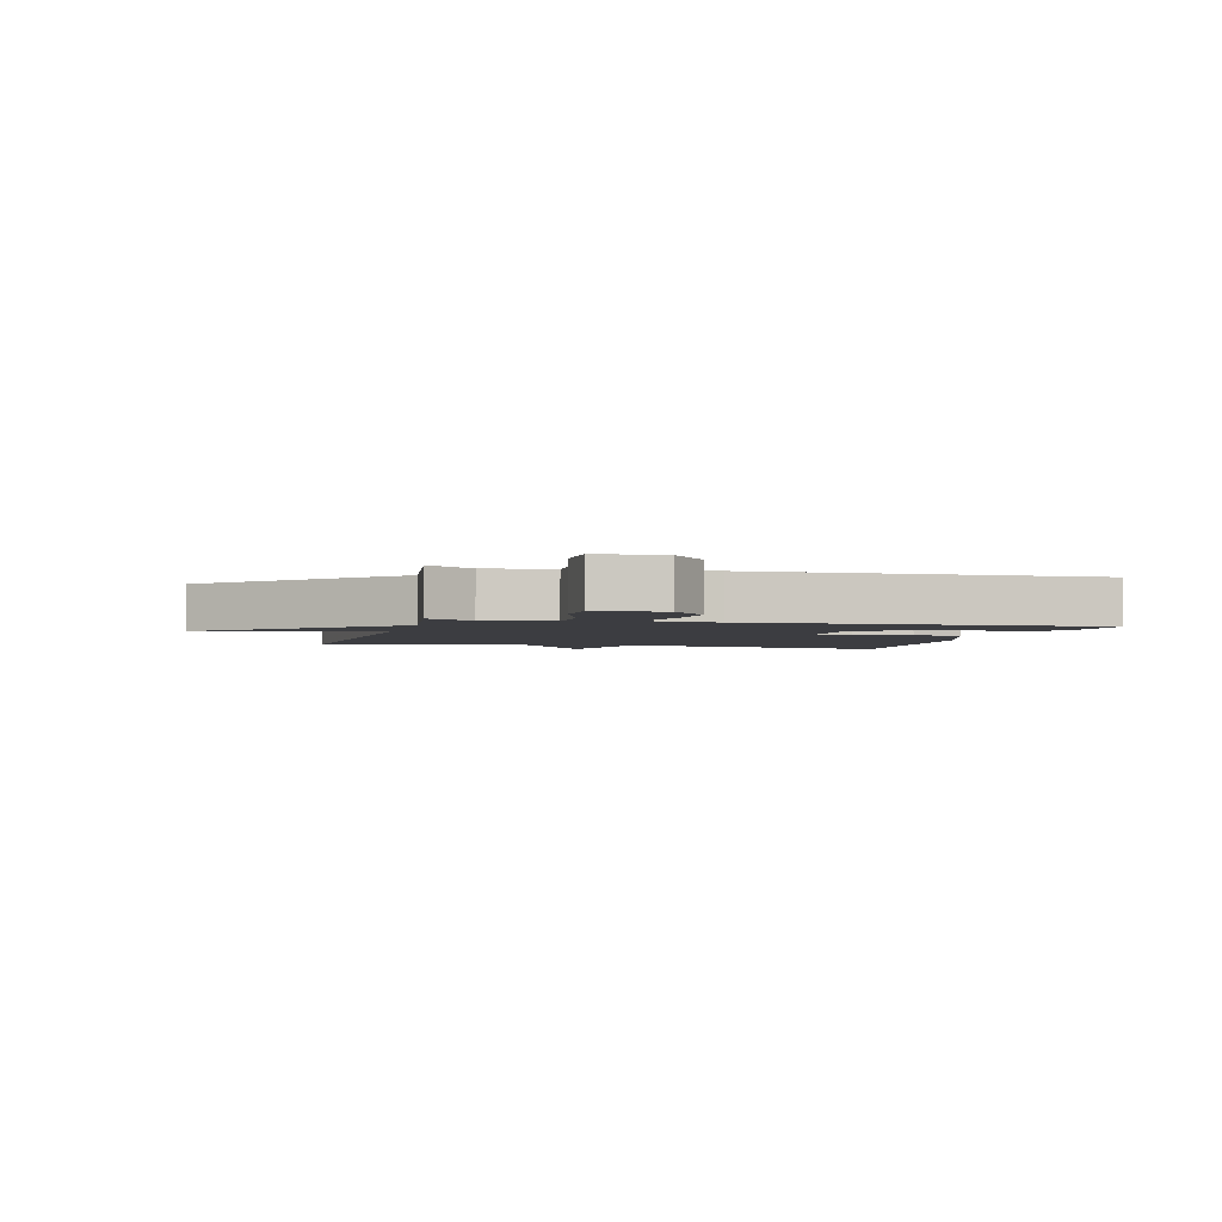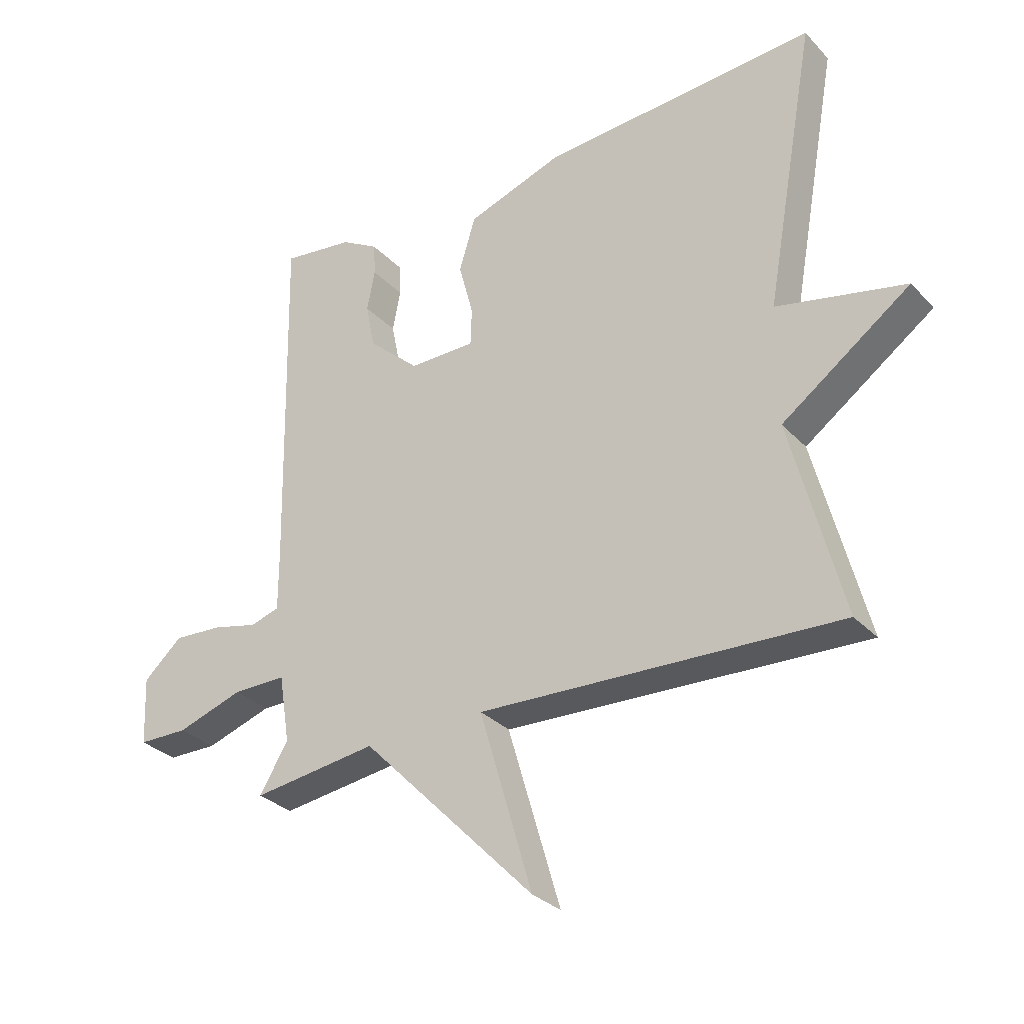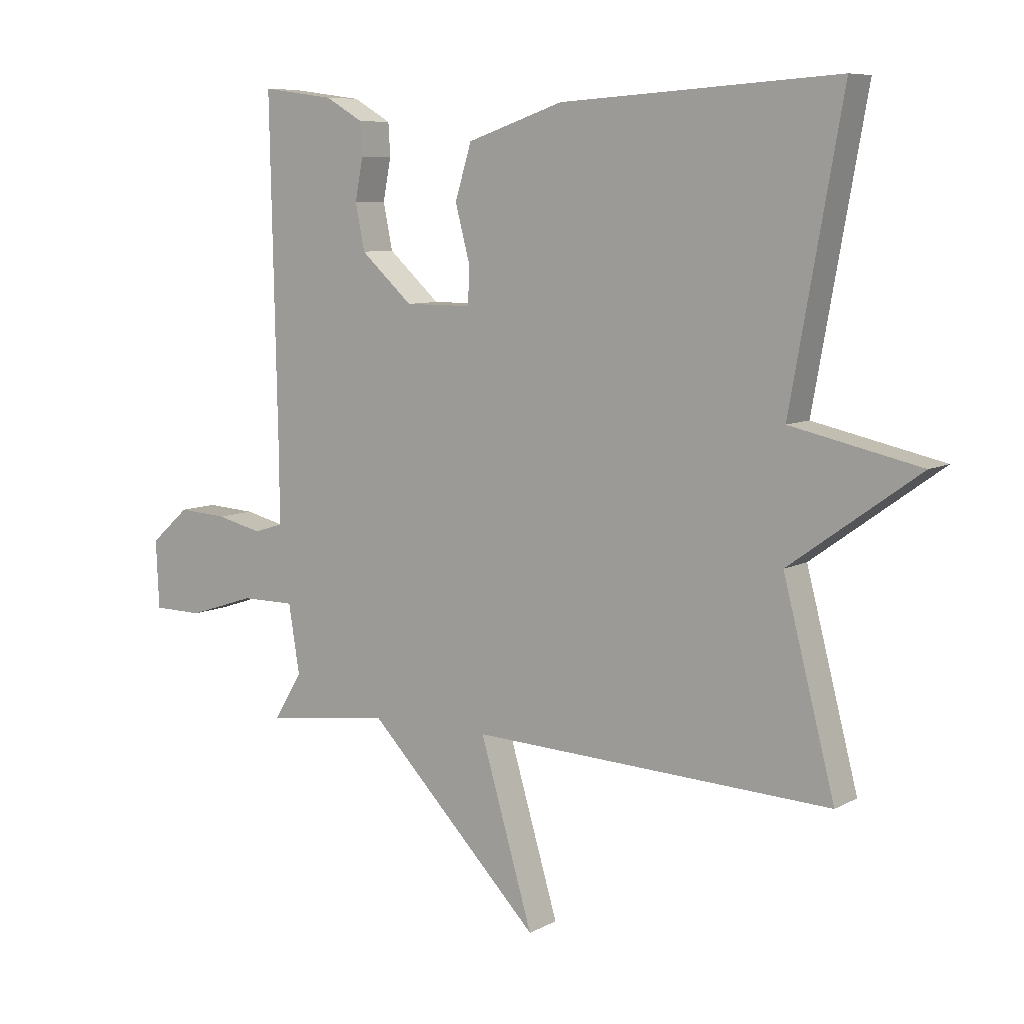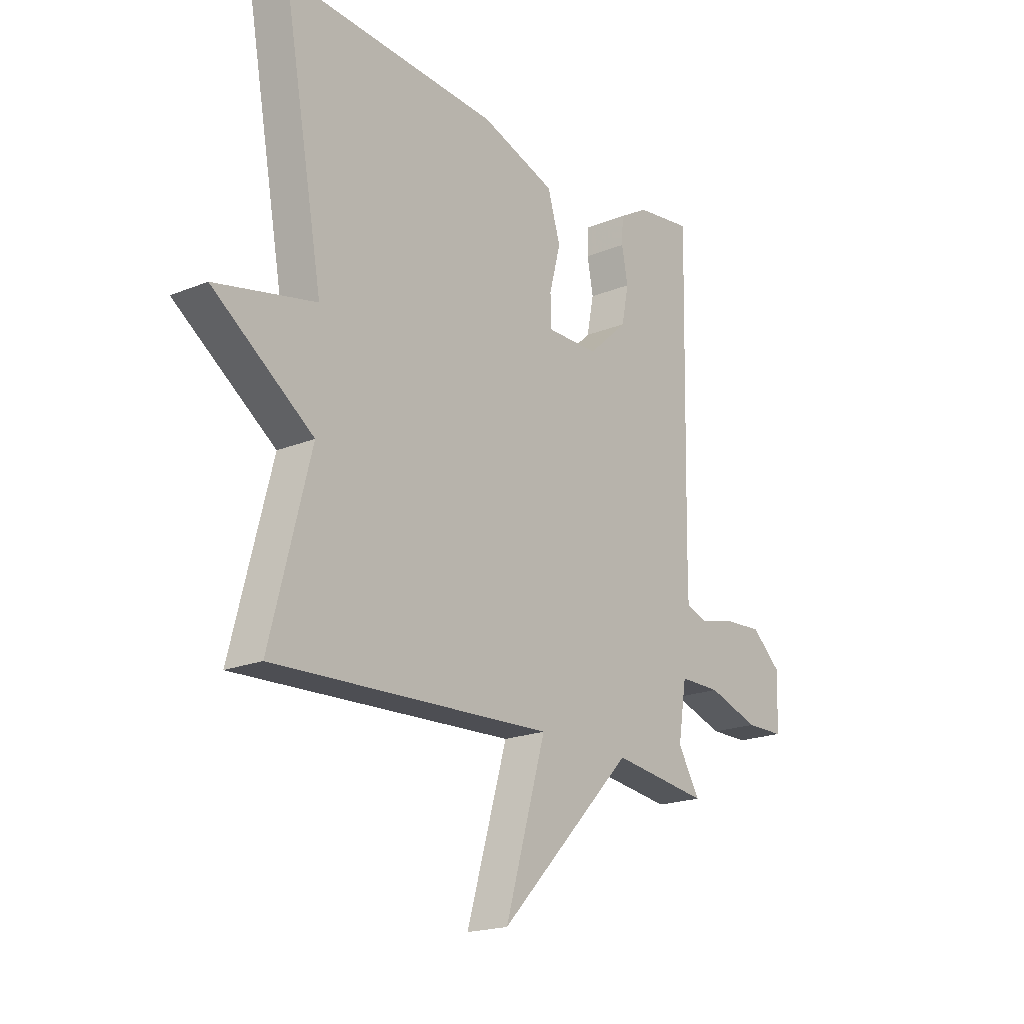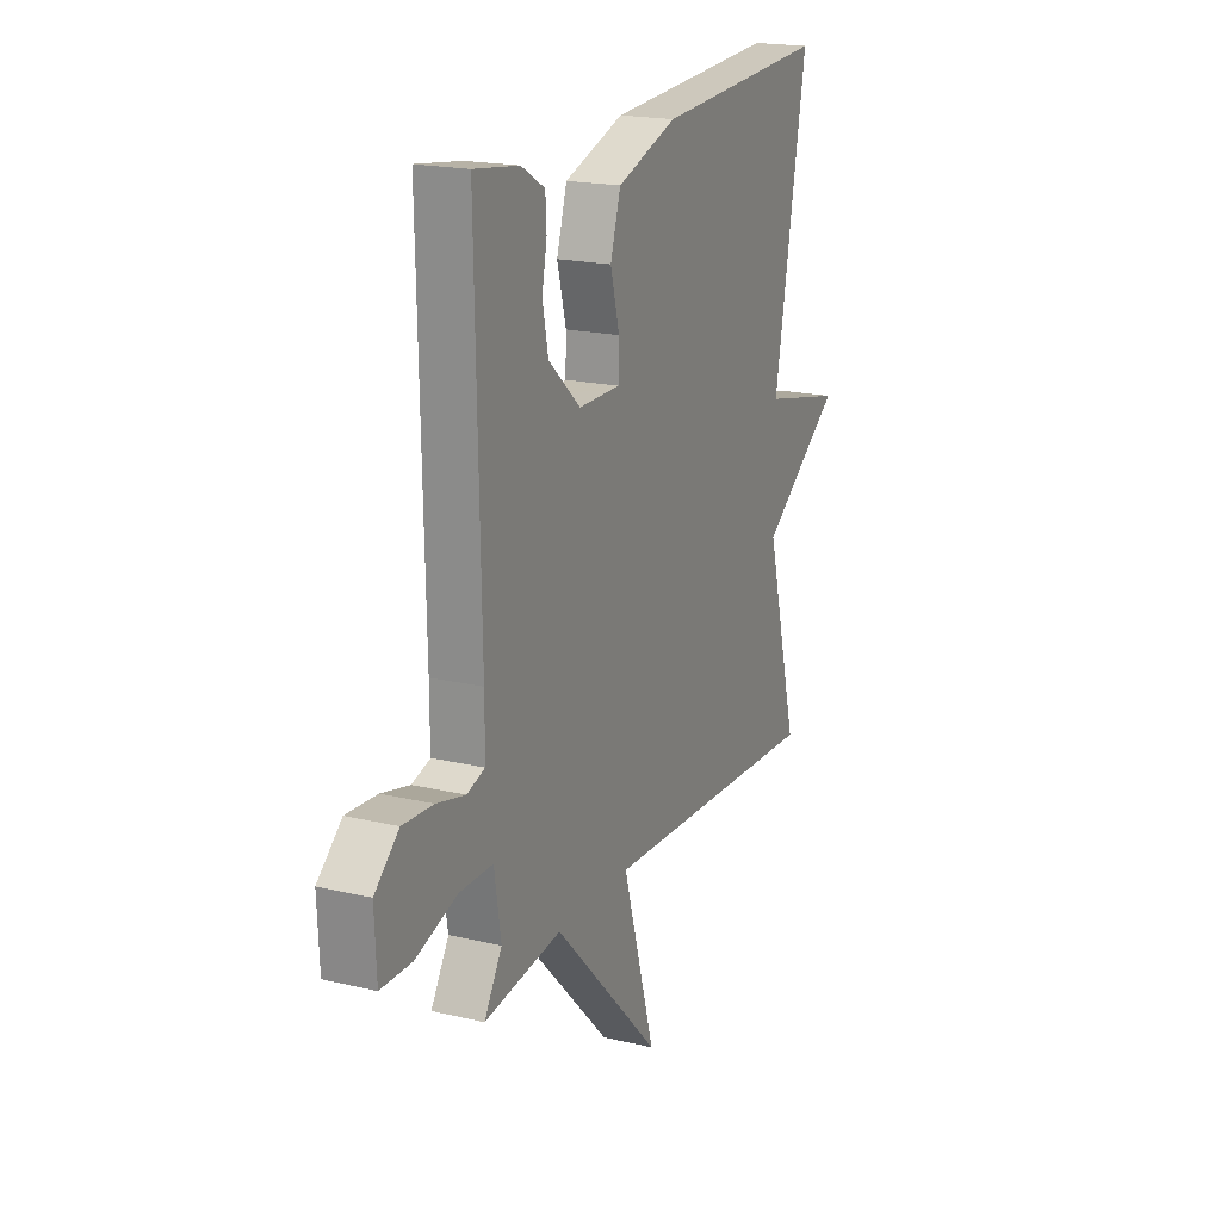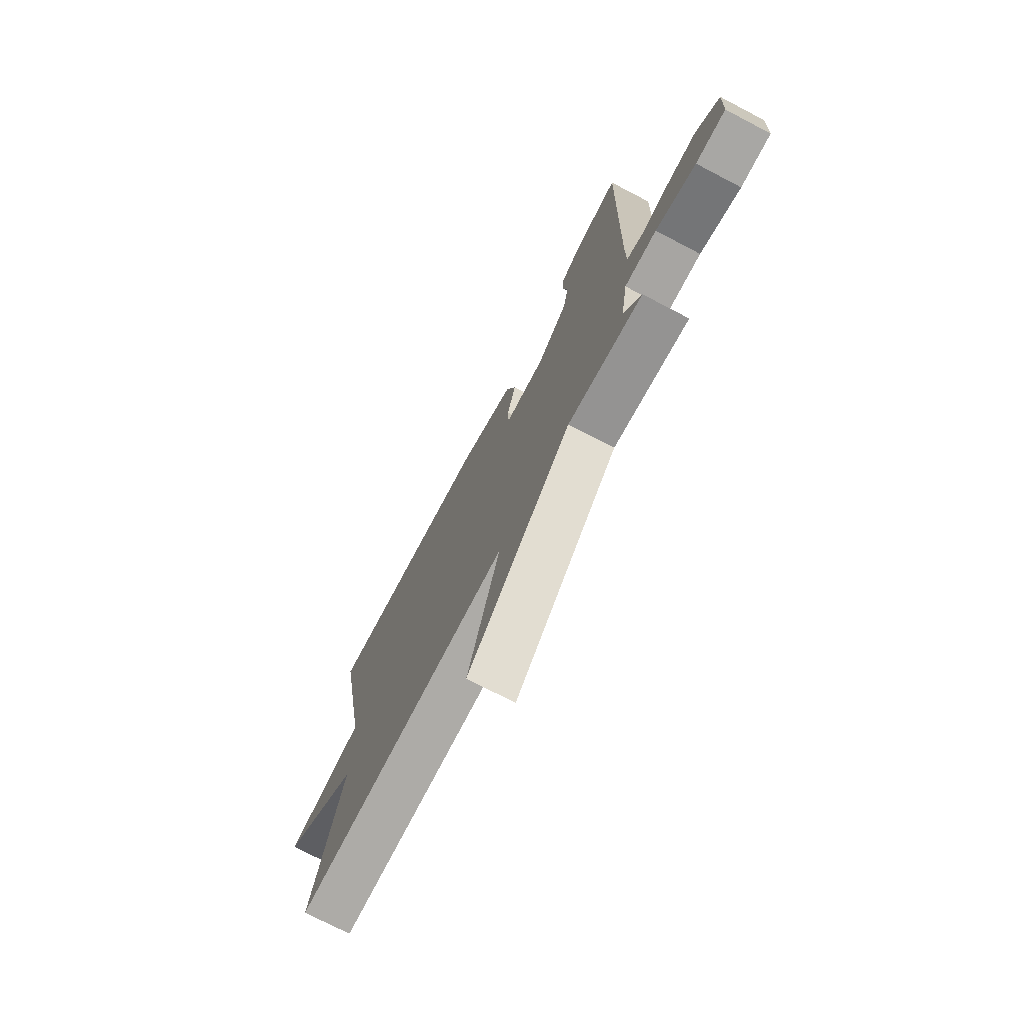
<metadata>
{"format":"obj","ext":"obj","renderer":"f3d","projection":"perspective","resolution":1024,"background":"white","views":[{"elev":-2.8,"azim":-104.5,"up":"+Y"},{"elev":-30.6,"azim":34.7,"up":"+Z"},{"elev":7.9,"azim":34.5,"up":"+Z"},{"elev":-19.4,"azim":127.5,"up":"+Z"},{"elev":19.1,"azim":-65.8,"up":"+Z"},{"elev":-73.9,"azim":-117.6,"up":"+Z"}]}
</metadata>
<code>
v -0.5 0.07 -0.5
v -0.453 0.07 -0.422
v -0.471 0.07 -0.31
v -0.559 0.07 -0.31
v -0.669 0.07 -0.346
v -0.751 0.07 -0.345
v -0.756 0.07 -0.233
v -0.692 0.07 -0.176
v -0.611 0.07 -0.181
v -0.536 0.07 -0.199
v -0.488 0.07 -0.184
v -0.488 0.07 -0.086
v -0.5 0.07 0.5
v -0.381 0.07 0.484
v -0.319 0.07 0.448
v -0.316 0.07 0.394
v -0.329 0.07 0.326
v -0.314 0.07 0.251
v -0.229 0.07 0.174
v -0.119 0.07 0.174
v -0.117 0.07 0.236
v -0.141 0.07 0.327
v -0.114 0.07 0.416
v 0.044 0.07 0.47
v 0.5 0.07 0.5
v 0.415 0.07 0.028
v 0.628 0.07 -0.019
v 0.415 0.07 -0.172
v 0.5 0.07 -0.5
v -0.094 0.07 -0.473
v -0.007 0.07 -0.769
v -0.294 0.07 -0.473
v -0.5 0 -0.5
v -0.453 0 -0.422
v -0.471 0 -0.31
v -0.559 0 -0.31
v -0.669 0 -0.346
v -0.751 0 -0.345
v -0.756 0 -0.233
v -0.692 0 -0.176
v -0.611 0 -0.181
v -0.536 0 -0.199
v -0.488 0 -0.184
v -0.488 0 -0.086
v -0.5 0 0.5
v -0.381 0 0.484
v -0.319 0 0.448
v -0.316 0 0.394
v -0.329 0 0.326
v -0.314 0 0.251
v -0.229 0 0.174
v -0.119 0 0.174
v -0.117 0 0.236
v -0.141 0 0.327
v -0.114 0 0.416
v 0.044 0 0.47
v 0.5 0 0.5
v 0.415 0 0.028
v 0.628 0 -0.019
v 0.415 0 -0.172
v 0.5 0 -0.5
v -0.094 0 -0.473
v -0.007 0 -0.769
v -0.294 0 -0.473
f 30 31 32
f 28 29 30
f 28 30 32
f 27 28 32
f 26 27 32
f 24 25 26
f 23 24 26
f 22 23 26
f 21 22 26
f 20 21 26
f 19 20 26 32
f 18 19 32
f 17 18 32
f 15 16 17
f 14 15 17
f 13 14 17
f 12 13 17
f 11 12 17 32
f 10 11 32
f 8 9 10
f 7 8 10
f 6 7 10
f 5 6 10
f 4 5 10
f 3 4 10
f 3 10 32
f 2 3 32
f 1 2 32
f 64 63 62
f 62 61 60
f 64 62 60
f 64 60 59
f 64 59 58
f 58 57 56
f 58 56 55
f 58 55 54
f 58 54 53
f 58 53 52
f 64 58 52 51
f 64 51 50
f 64 50 49
f 49 48 47
f 49 47 46
f 49 46 45
f 49 45 44
f 64 49 44 43
f 64 43 42
f 42 41 40
f 42 40 39
f 42 39 38
f 42 38 37
f 42 37 36
f 42 36 35
f 64 42 35
f 64 35 34
f 64 34 33
f 1 33 34 2
f 2 34 35 3
f 3 35 36 4
f 4 36 37 5
f 5 37 38 6
f 6 38 39 7
f 7 39 40 8
f 8 40 41 9
f 9 41 42 10
f 10 42 43 11
f 11 43 44 12
f 12 44 45 13
f 13 45 46 14
f 14 46 47 15
f 15 47 48 16
f 16 48 49 17
f 17 49 50 18
f 18 50 51 19
f 19 51 52 20
f 20 52 53 21
f 21 53 54 22
f 22 54 55 23
f 23 55 56 24
f 24 56 57 25
f 25 57 58 26
f 26 58 59 27
f 27 59 60 28
f 28 60 61 29
f 29 61 62 30
f 30 62 63 31
f 31 63 64 32
f 32 64 33 1

</code>
